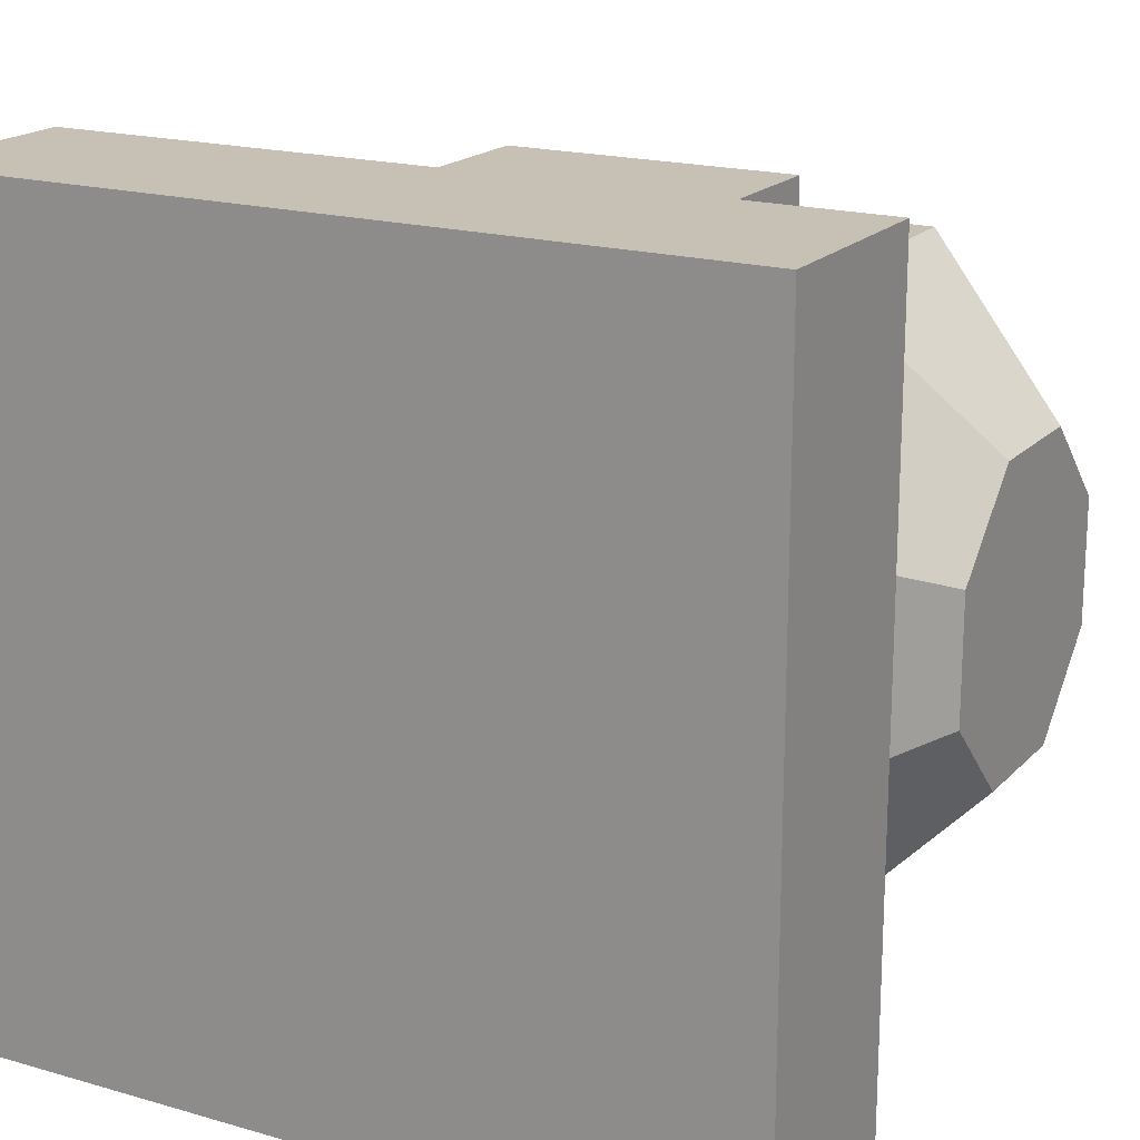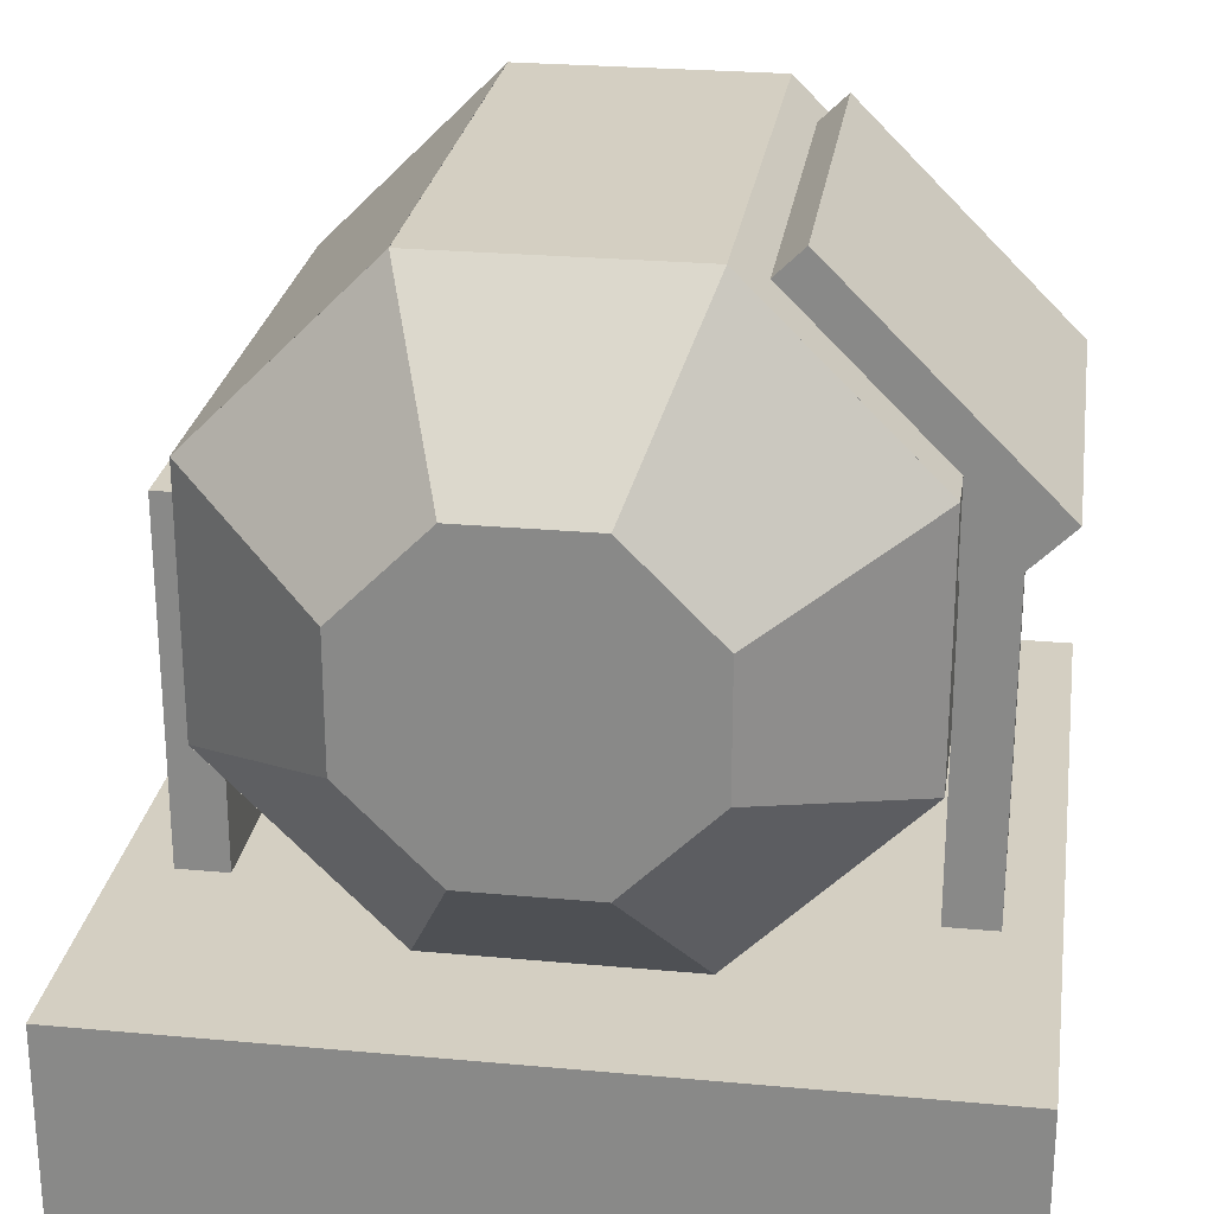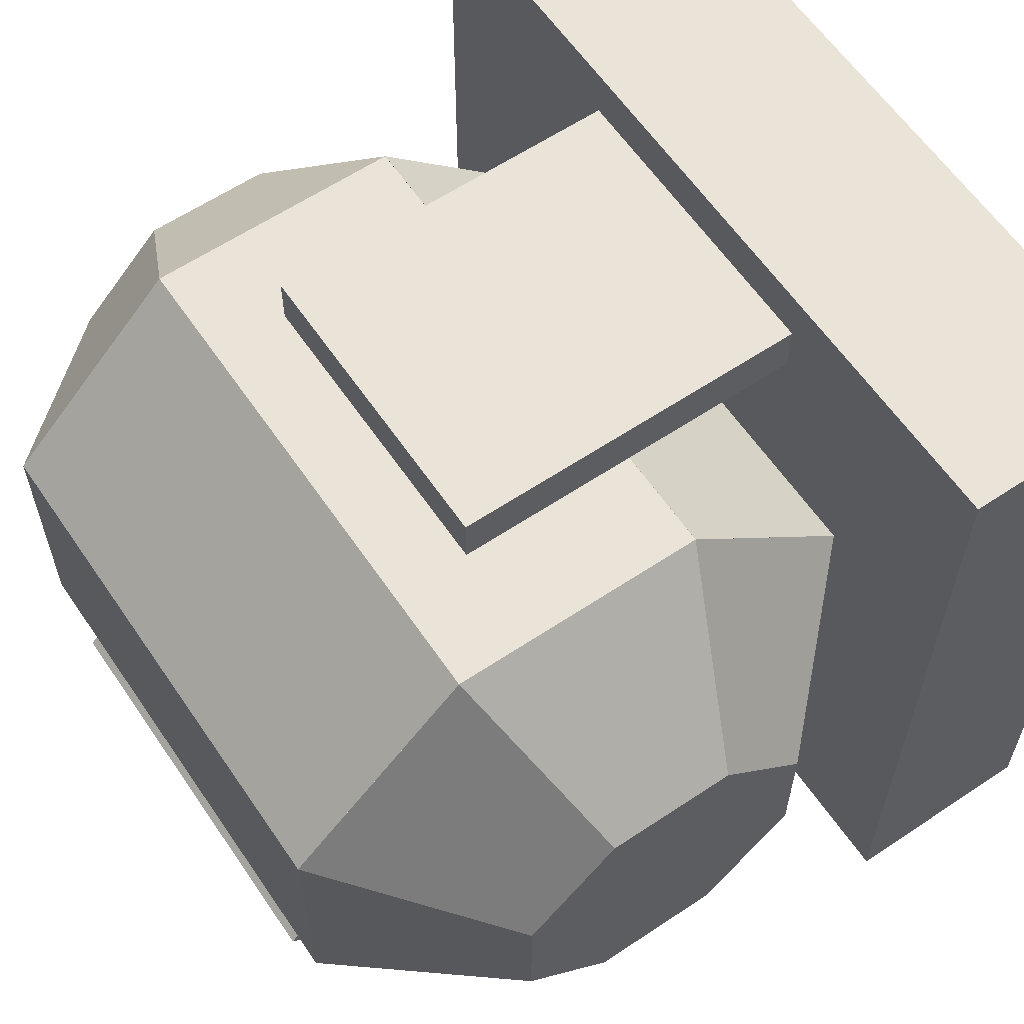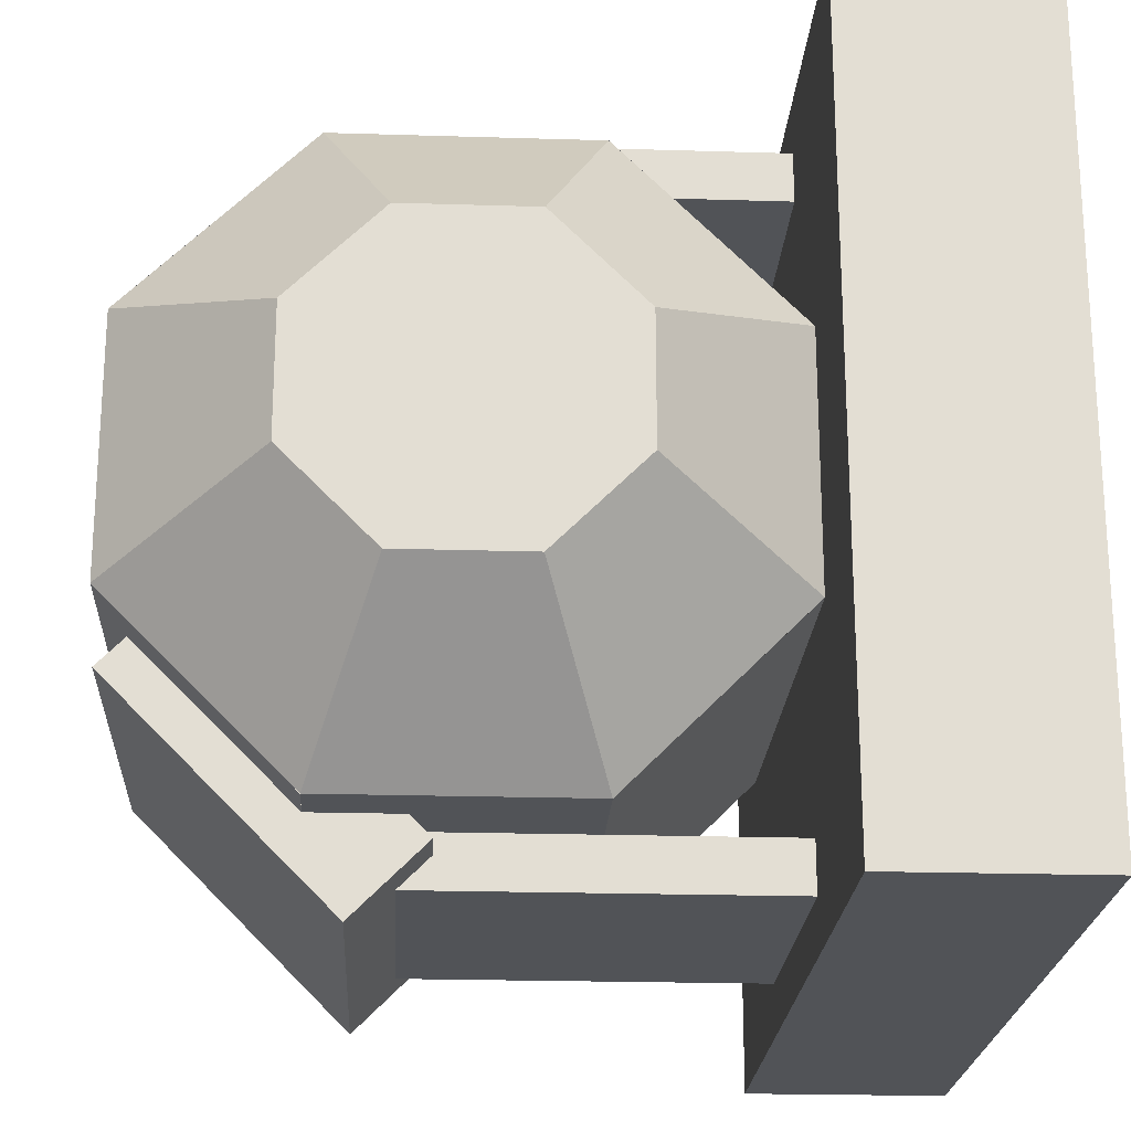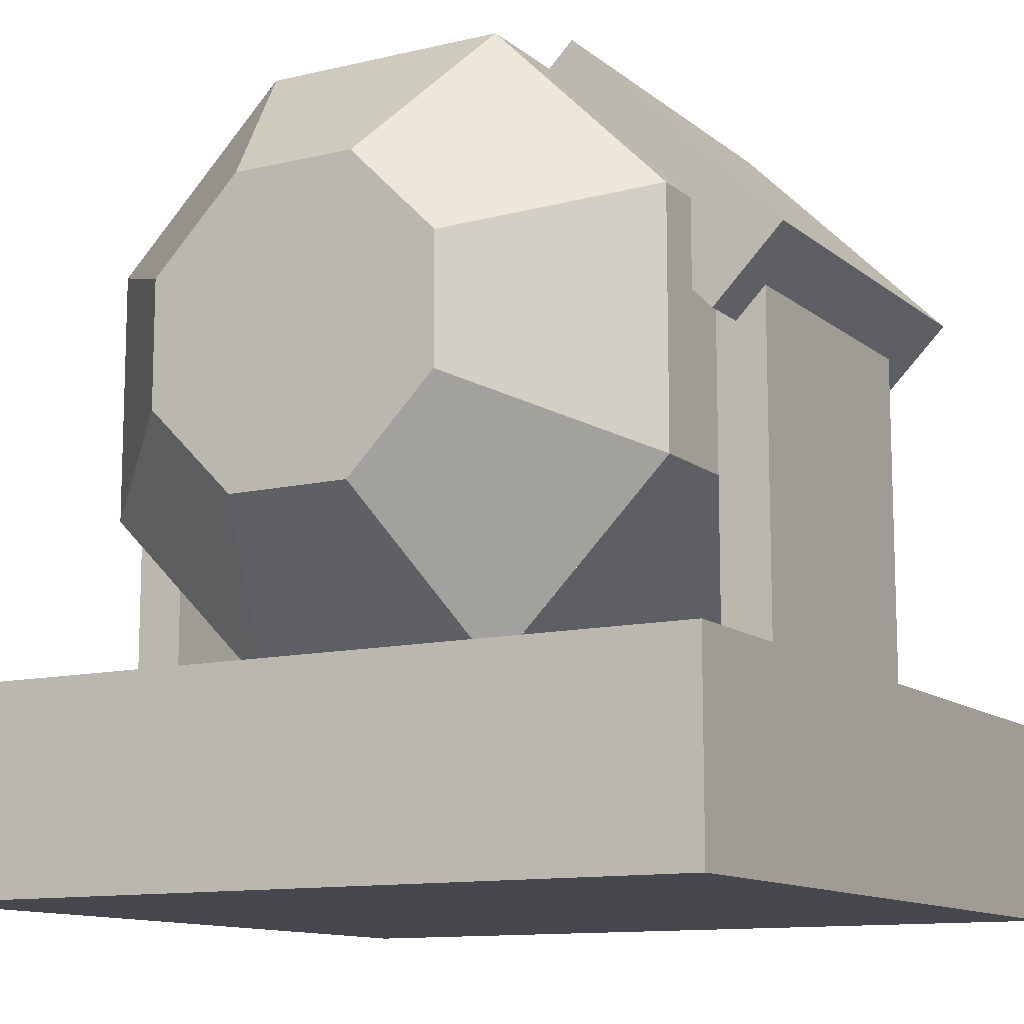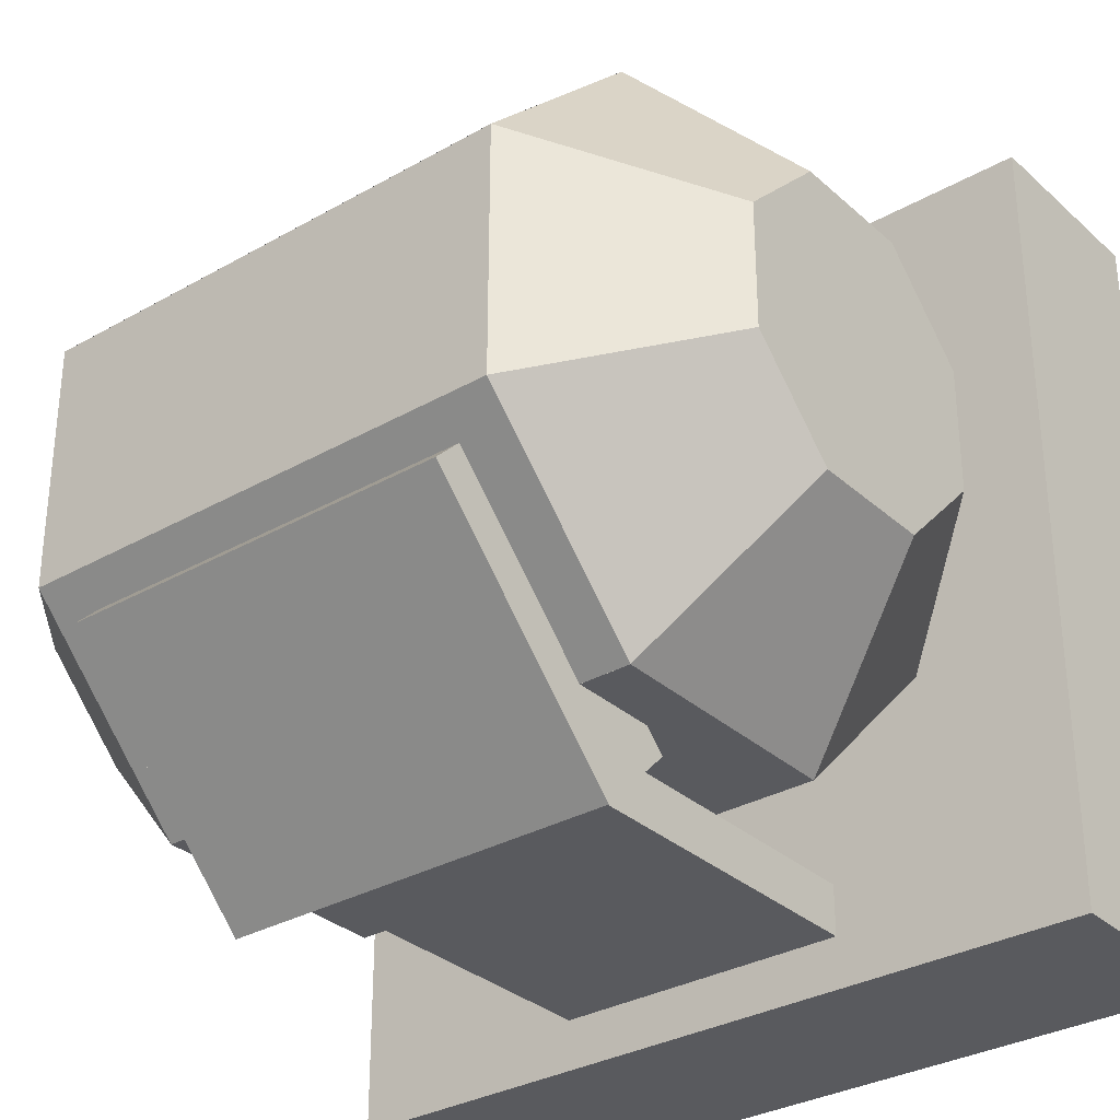
<metadata>
{"format":"obj","ext":"obj","renderer":"f3d","projection":"perspective","resolution":1024,"background":"white","views":[{"elev":18.5,"azim":29.0,"up":"+Z"},{"elev":25.5,"azim":98.4,"up":"+Y"},{"elev":61.1,"azim":-124.2,"up":"+Z"},{"elev":-21.9,"azim":-93.1,"up":"+Z"},{"elev":-11.8,"azim":119.6,"up":"+Y"},{"elev":-31.8,"azim":-141.2,"up":"+Z"}]}
</metadata>
<code>
v 0.75 0.7356 0.01164
v 0.75 1 0.2768
v 0.75 0.9123 0.3652
v 0.75 0.6472 0.1
v 0.25 0.9123 0.3652
v 0.25 1 0.2768
v 0.25 0.7356 0.01164
v 0.25 0.6472 0.1
v 0.25 0.9123 0.3652
v 0.25 0.6472 0.1
v 0.75 0.6472 0.1
v 0.75 0.9123 0.3652
v 0.25 1 0.2768
v 0.25 0.9123 0.3652
v 0.75 0.9123 0.3652
v 0.75 1 0.2768
v 0.25 0.6472 0.1
v 0.25 0.7356 0.01164
v 0.75 0.7356 0.01164
v 0.75 0.6472 0.1
f 1 2 3 4
f 5 6 7 8
f 9 10 11 12
f 13 14 15 16
f 17 18 19 20
v 0.25 0.7356 0.01164
v 0.25 1 0.2768
v 0.75 1 0.2768
v 0.75 0.7356 0.01164
f 21 22 23 24
v 0.8125 1 0.6553
v 0.8125 0.7803 0.875
v 1 0.7027 0.6875
v 1 0.8125 0.5777
v 0.8125 0.7803 0.875
v 0.8125 0.4697 0.875
v 1 0.5473 0.6875
v 1 0.7027 0.6875
v 0.8125 0.4697 0.875
v 0.8125 0.25 0.6553
v 1 0.4375 0.5777
v 1 0.5473 0.6875
v 0.8125 0.25 0.6553
v 0.8125 0.25 0.3447
v 1 0.4375 0.4223
v 1 0.4375 0.5777
v 0.8125 0.25 0.3447
v 0.8125 0.4697 0.125
v 1 0.5473 0.3125
v 1 0.4375 0.4223
v 0.8125 0.4697 0.125
v 0.8125 0.7803 0.125
v 1 0.7027 0.3125
v 1 0.5473 0.3125
v 0.8125 0.7803 0.125
v 0.8125 1 0.3447
v 1 0.8125 0.4223
v 1 0.7027 0.3125
v 0.8125 1 0.3447
v 0.8125 1 0.6553
v 1 0.8125 0.5777
v 1 0.8125 0.4223
v 0.1875 1 0.3447
v 0.1875 0.7803 0.125
v 0 0.7027 0.3125
v 0 0.8125 0.4223
v 0.1875 0.7803 0.125
v 0.1875 0.4697 0.125
v 0 0.5473 0.3125
v 0 0.7027 0.3125
v 0.1875 0.4697 0.125
v 0.1875 0.25 0.3447
v 0 0.4375 0.4223
v 0 0.5473 0.3125
v 0.1875 0.25 0.3447
v 0.1875 0.25 0.6553
v 0 0.4375 0.5777
v 0 0.4375 0.4223
v 0.1875 0.25 0.6553
v 0.1875 0.4697 0.875
v 0 0.5473 0.6875
v 0 0.4375 0.5777
v 0.1875 0.4697 0.875
v 0.1875 0.7803 0.875
v 0 0.7027 0.6875
v 0 0.5473 0.6875
v 0.1875 0.7803 0.875
v 0.1875 1 0.6553
v 0 0.8125 0.5777
v 0 0.7027 0.6875
v 0.1875 1 0.6553
v 0.1875 1 0.3447
v 0 0.8125 0.4223
v 0 0.8125 0.5777
f 25 26 27 28
f 29 30 31 32
f 33 34 35 36
f 37 38 39 40
f 41 42 43 44
f 45 46 47 48
f 49 50 51 52
f 53 54 55 56
f 57 58 59 60
f 61 62 63 64
f 65 66 67 68
f 69 70 71 72
f 73 74 75 76
f 77 78 79 80
f 81 82 83 84
f 85 86 87 88
v 1 0.4375 0.4223
v 1 0.5473 0.3125
v 1 0.7027 0.3125
v 1 0.8125 0.4223
v 1 0.4375 0.5777
v 1 0.8125 0.5777
v 1 0.7027 0.6875
v 1 0.5473 0.6875
f 89 90 91 92
f 93 89 92 94
f 94 95 96 93
v 0 0.4375 0.5777
v 0 0.5473 0.6875
v 0 0.7027 0.6875
v 0 0.8125 0.5777
v 0 0.4375 0.4223
v 0 0.8125 0.4223
v 0 0.7027 0.3125
v 0 0.5473 0.3125
f 97 98 99 100
f 101 97 100 102
f 102 103 104 101
v 0.3125 0.25 0.875
v 0.3125 0.6875 0.875
v 0.3125 0.25 0.9375
v 0.3125 0.6875 0.9375
v 0.3125 0.25 0.9375
v 0.3125 0.6875 0.9375
v 0.6875 0.25 0.9375
v 0.6875 0.6875 0.9375
v 0.6875 0.25 0.9375
v 0.6875 0.6875 0.9375
v 0.6875 0.25 0.875
v 0.6875 0.6875 0.875
v 0.6875 0.25 0.875
v 0.6875 0.6875 0.875
v 0.3125 0.25 0.875
v 0.3125 0.6875 0.875
v 0.3125 0.25 0.875
v 0.3125 0.25 0.9375
v 0.6875 0.25 0.9375
v 0.6875 0.25 0.875
v 0.3125 0.6875 0.875
v 0.3125 0.6875 0.9375
v 0.6875 0.6875 0.9375
v 0.6875 0.6875 0.875
v 0.3125 0.25 0.0625
v 0.3125 0.6875 0.0625
v 0.3125 0.25 0.125
v 0.3125 0.6875 0.125
v 0.3125 0.25 0.125
v 0.3125 0.6875 0.125
v 0.6875 0.25 0.125
v 0.6875 0.6875 0.125
v 0.6875 0.25 0.125
v 0.6875 0.6875 0.125
v 0.6875 0.25 0.0625
v 0.6875 0.6875 0.0625
v 0.6875 0.25 0.0625
v 0.6875 0.6875 0.0625
v 0.3125 0.25 0.0625
v 0.3125 0.6875 0.0625
v 0.3125 0.25 0.0625
v 0.3125 0.25 0.125
v 0.6875 0.25 0.125
v 0.6875 0.25 0.0625
v 0.3125 0.6875 0.0625
v 0.3125 0.6875 0.125
v 0.6875 0.6875 0.125
v 0.6875 0.6875 0.0625
f 105 107 108 106
f 109 111 112 110
f 113 115 116 114
f 117 119 120 118
f 124 123 122 121
f 126 127 128 125
f 129 131 132 130
f 133 135 136 134
f 137 139 140 138
f 141 143 144 142
f 148 147 146 145
f 150 151 152 149
v 0.8125 1 0.6554
v 0.1875 1 0.6554
v 0.1875 0.7803 0.875
v 0.8125 0.7803 0.875
v 0.8125 0.7803 0.875
v 0.1875 0.7803 0.875
v 0.1875 0.4697 0.875
v 0.8125 0.4697 0.875
v 0.8125 0.4696 0.875
v 0.1875 0.4696 0.875
v 0.1875 0.25 0.6553
v 0.8125 0.25 0.6553
v 0.8125 0.25 0.6553
v 0.1875 0.25 0.6553
v 0.1875 0.25 0.3447
v 0.8125 0.25 0.3447
v 0.8125 0.25 0.3446
v 0.1875 0.25 0.3446
v 0.1875 0.4697 0.125
v 0.8125 0.4697 0.125
v 0.8125 0.4697 0.125
v 0.1875 0.4697 0.125
v 0.1875 0.7803 0.125
v 0.8125 0.7803 0.125
v 0.8125 0.7804 0.125
v 0.1875 0.7804 0.125
v 0.1875 1 0.3447
v 0.8125 1 0.3447
v 0.8125 1 0.3447
v 0.1875 1 0.3447
v 0.1875 1 0.6553
v 0.8125 1 0.6553
f 153 154 155 156
f 157 158 159 160
f 161 162 163 164
f 165 166 167 168
f 169 170 171 172
f 173 174 175 176
f 177 178 179 180
f 181 182 183 184
v 1 0.25 1
v 1 0.25 0
v 0 0.25 0
v 0 0.25 1
v 0 0 1
v 0 0.25 1
v 0 0.25 0
v 0 0 0
v 0 0 1
v 0 0 0
v 1 0 0
v 1 0 1
v 0 0 0
v 0 0.25 0
v 1 0.25 0
v 1 0 0
v 1 0 1
v 1 0.25 1
v 0 0.25 1
v 0 0 1
v 1 0 0
v 1 0.25 0
v 1 0.25 1
v 1 0 1
f 185 186 187 188
f 189 190 191 192
f 193 194 195 196
f 197 198 199 200
f 201 202 203 204
f 205 206 207 208

</code>
